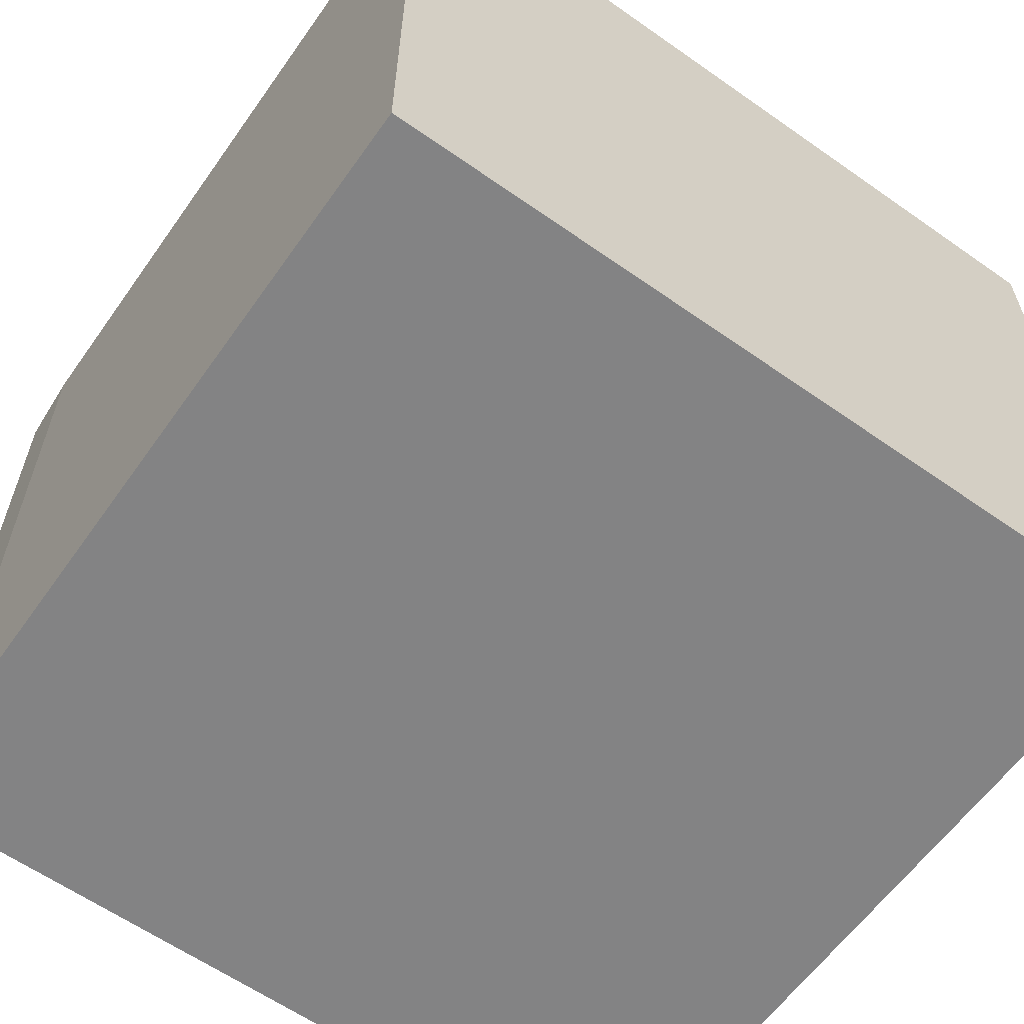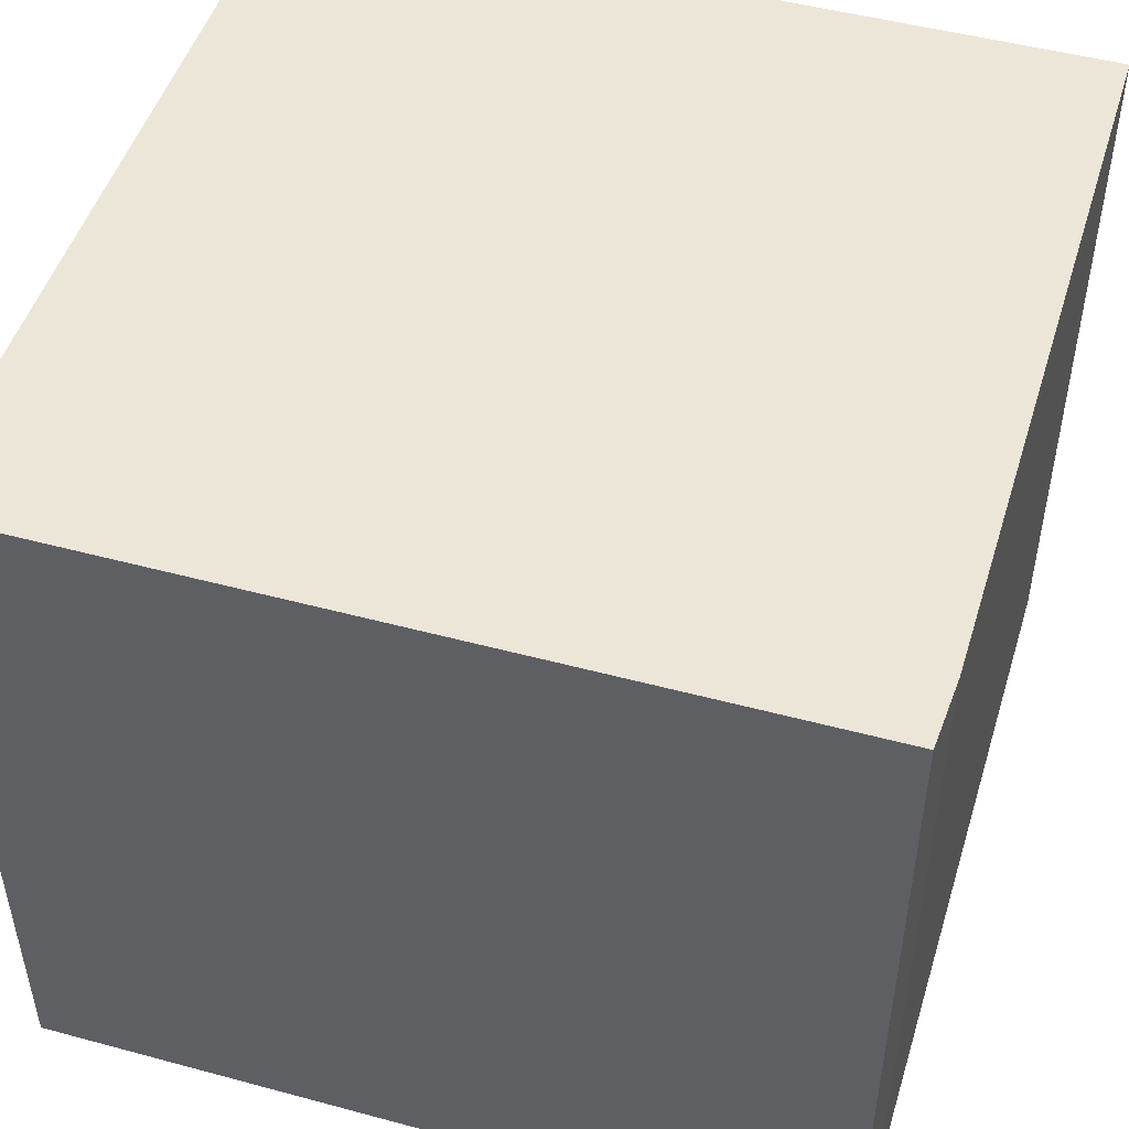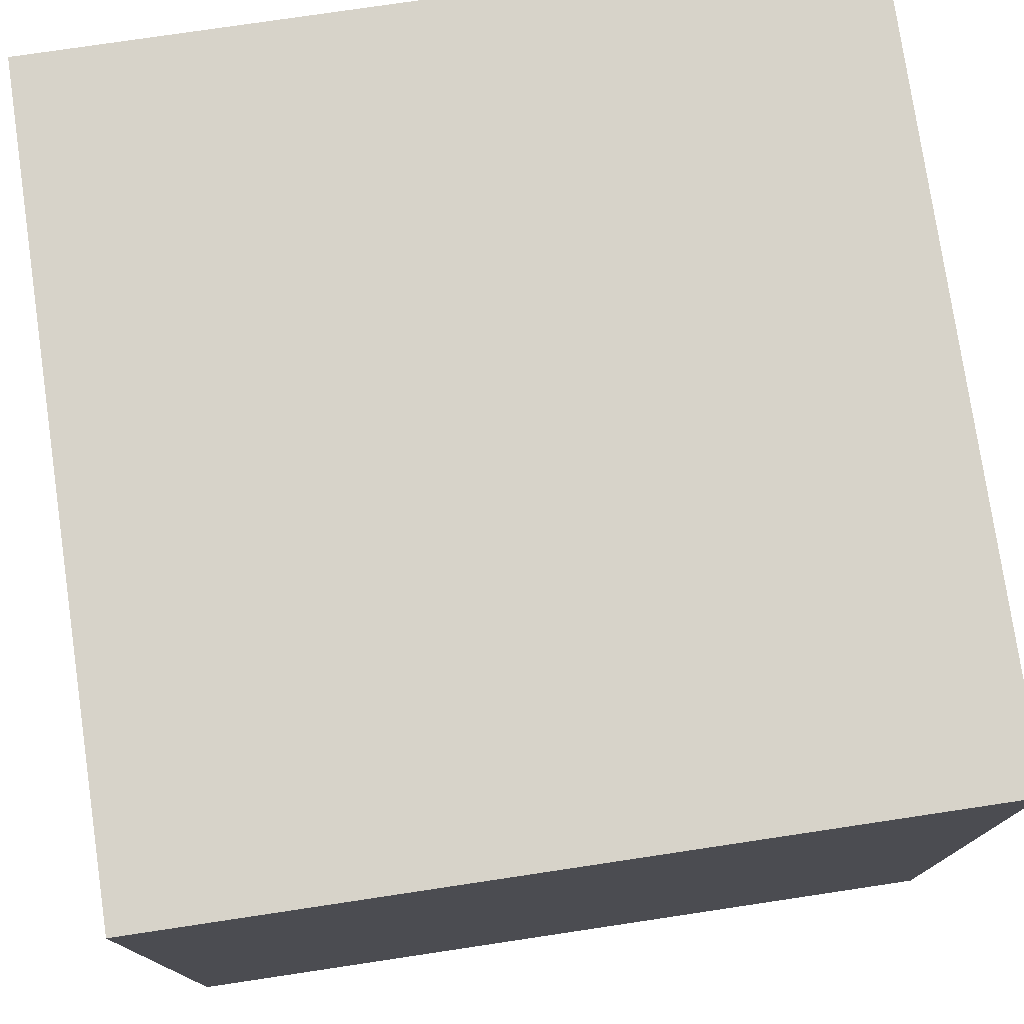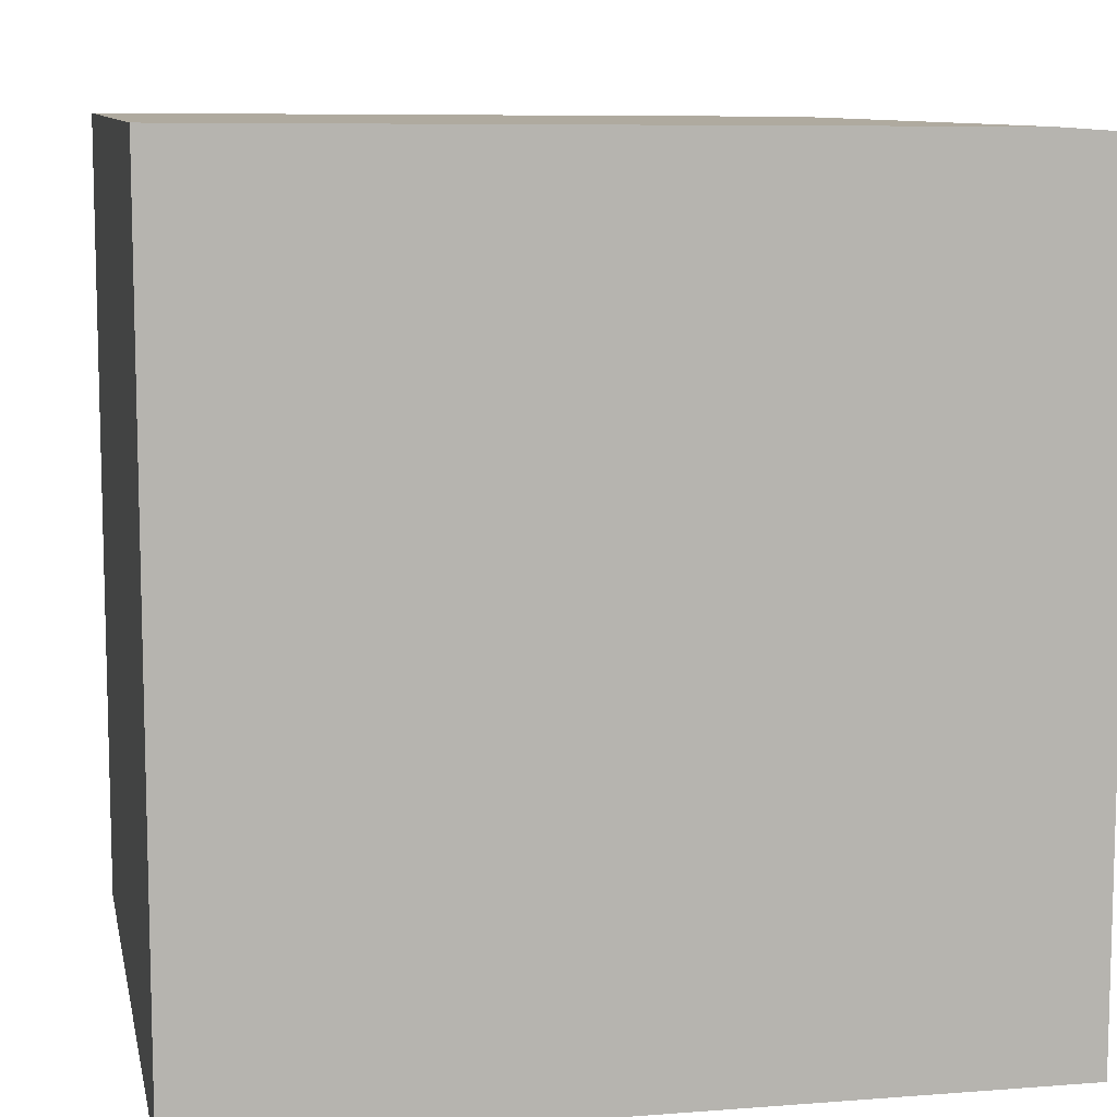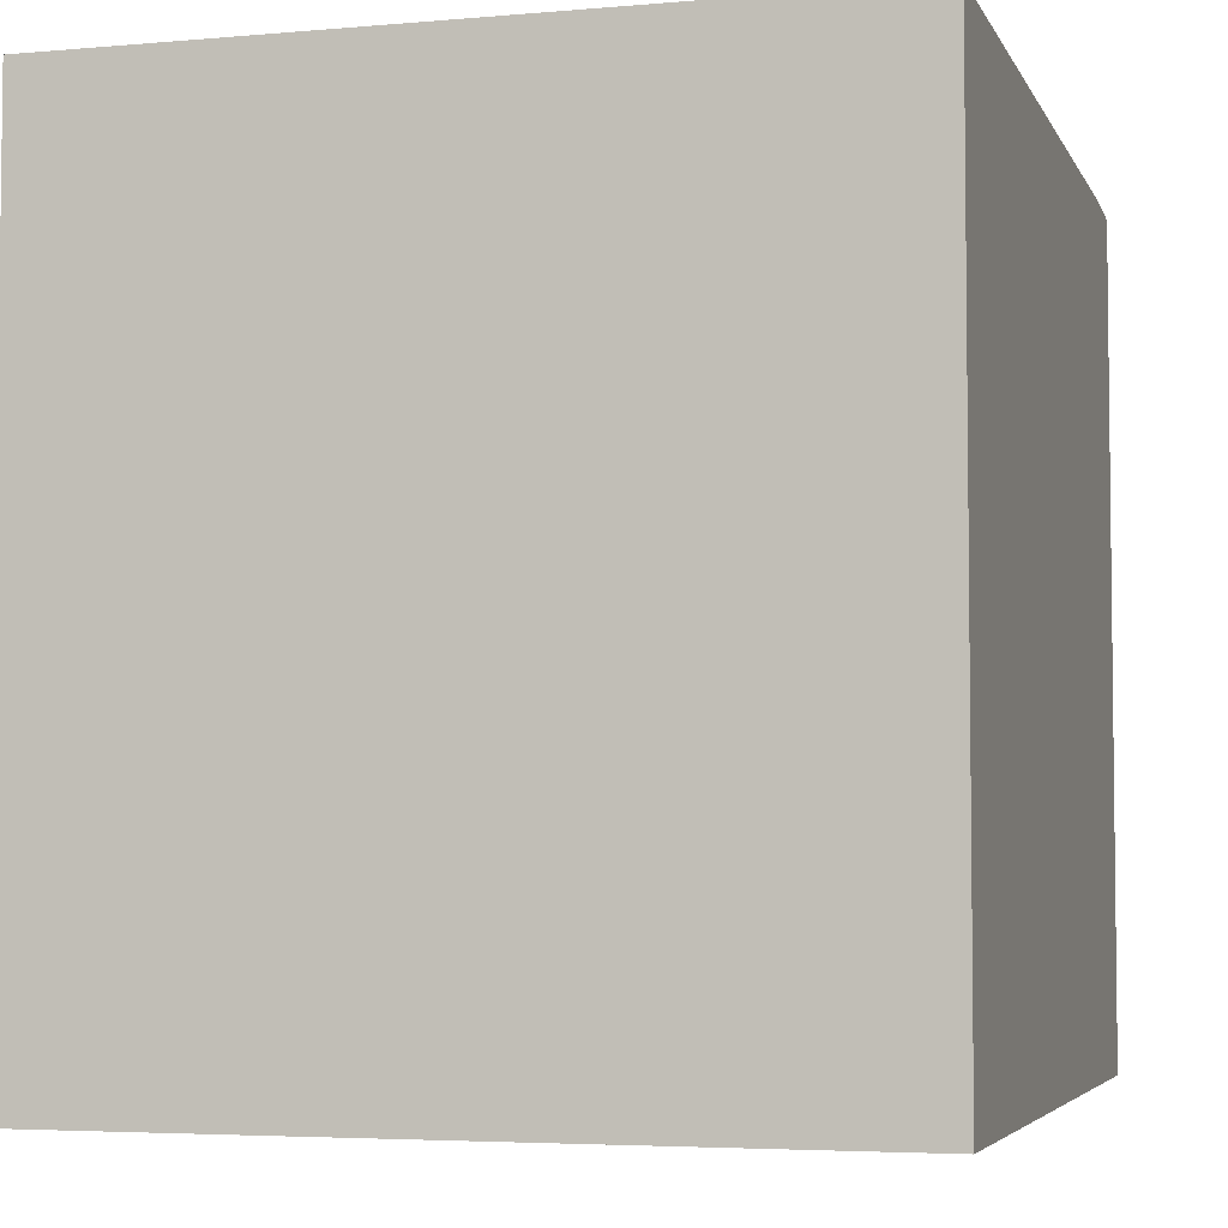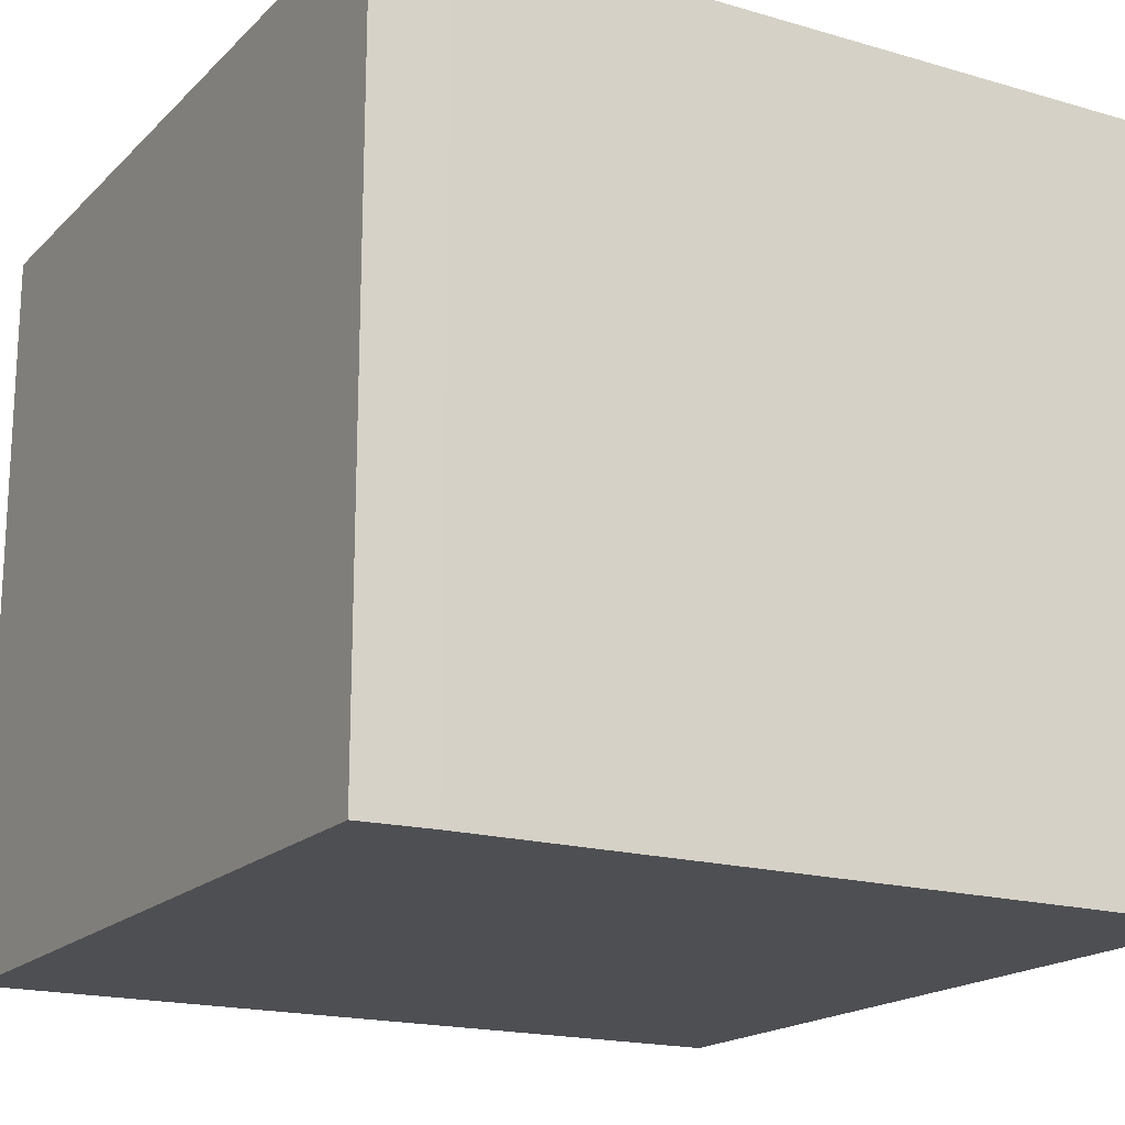
<metadata>
{"format":"obj","ext":"obj","renderer":"f3d","projection":"perspective","resolution":1024,"background":"white","views":[{"elev":-61.2,"azim":-125.6,"up":"+Z"},{"elev":48.8,"azim":106.7,"up":"+Z"},{"elev":76.4,"azim":81.5,"up":"+Z"},{"elev":9.5,"azim":-11.4,"up":"+Y"},{"elev":-4.5,"azim":-74.0,"up":"+Y"},{"elev":-18.1,"azim":150.1,"up":"+Z"}]}
</metadata>
<code>
v 0.2045 0.1591 0.009071
v 0.2045 0.1591 -0.1576
v 0.2045 0.3399 -0.1576
v 0.02273 0.3421 0.009071
v 0.02273 0.1591 0.009071
v 0.2045 0.3399 0.009071
v 0.02273 0.1591 -0.1576
v 0.1884 0.341 0.009071
v 0.02273 0.3421 -0.1576
v 0.1884 0.341 -0.1576
f 1 2 3
f 5 2 1
f 6 1 3
f 6 5 1
f 6 4 5
f 7 3 2
f 7 2 5
f 7 5 4
f 8 6 3
f 8 4 6
f 9 7 4
f 9 3 7
f 9 4 8
f 10 9 8
f 10 8 3
f 10 3 9

</code>
